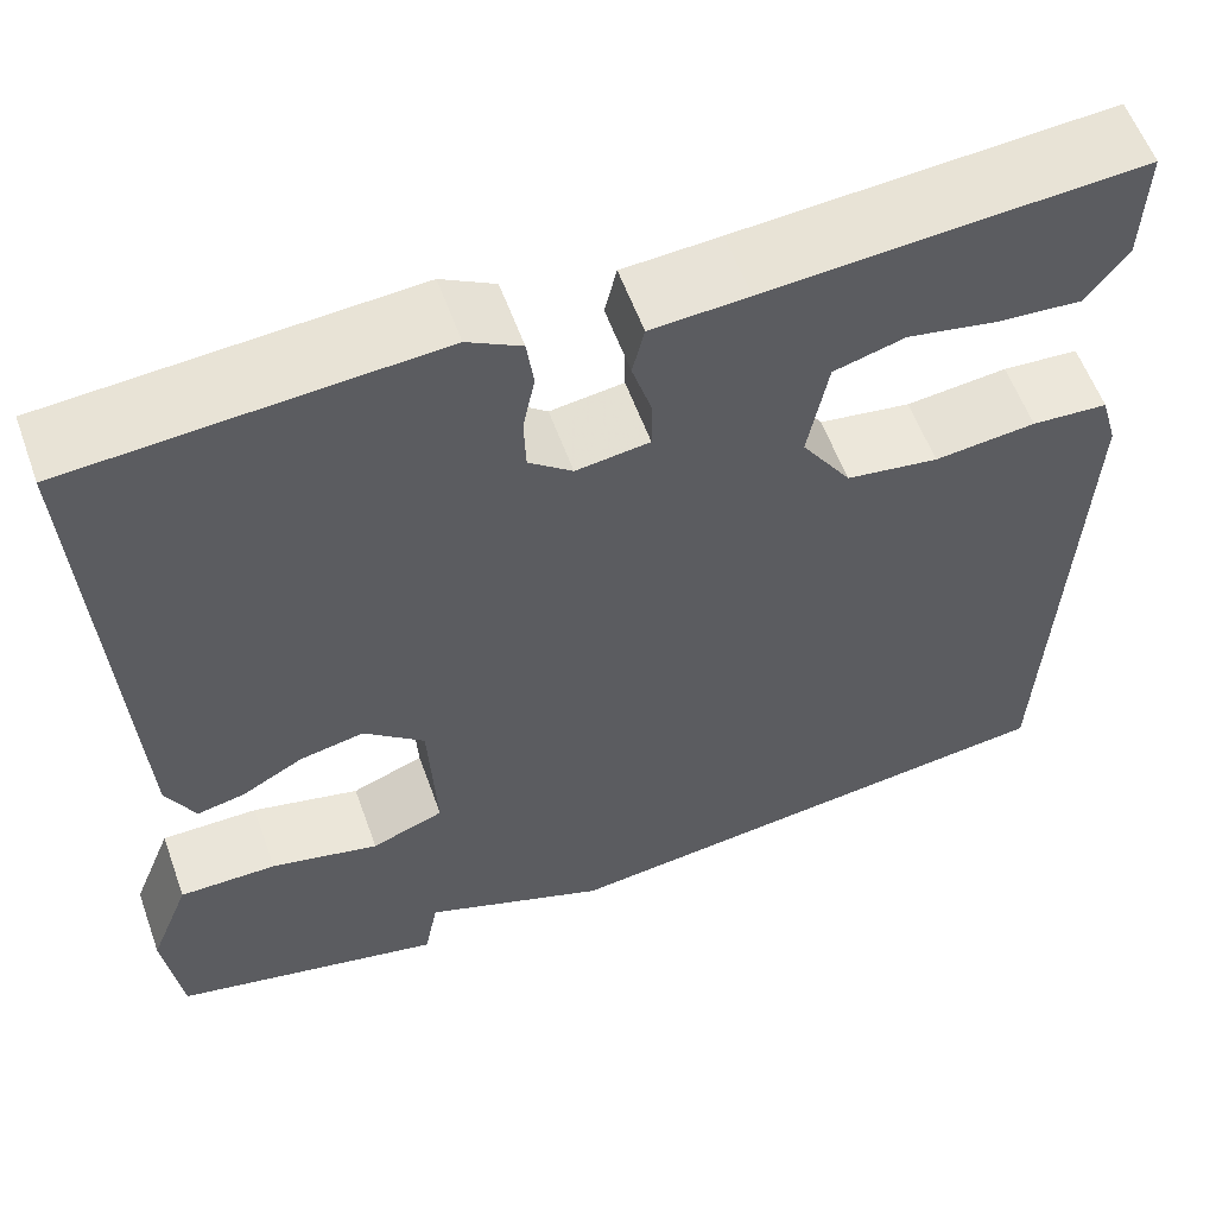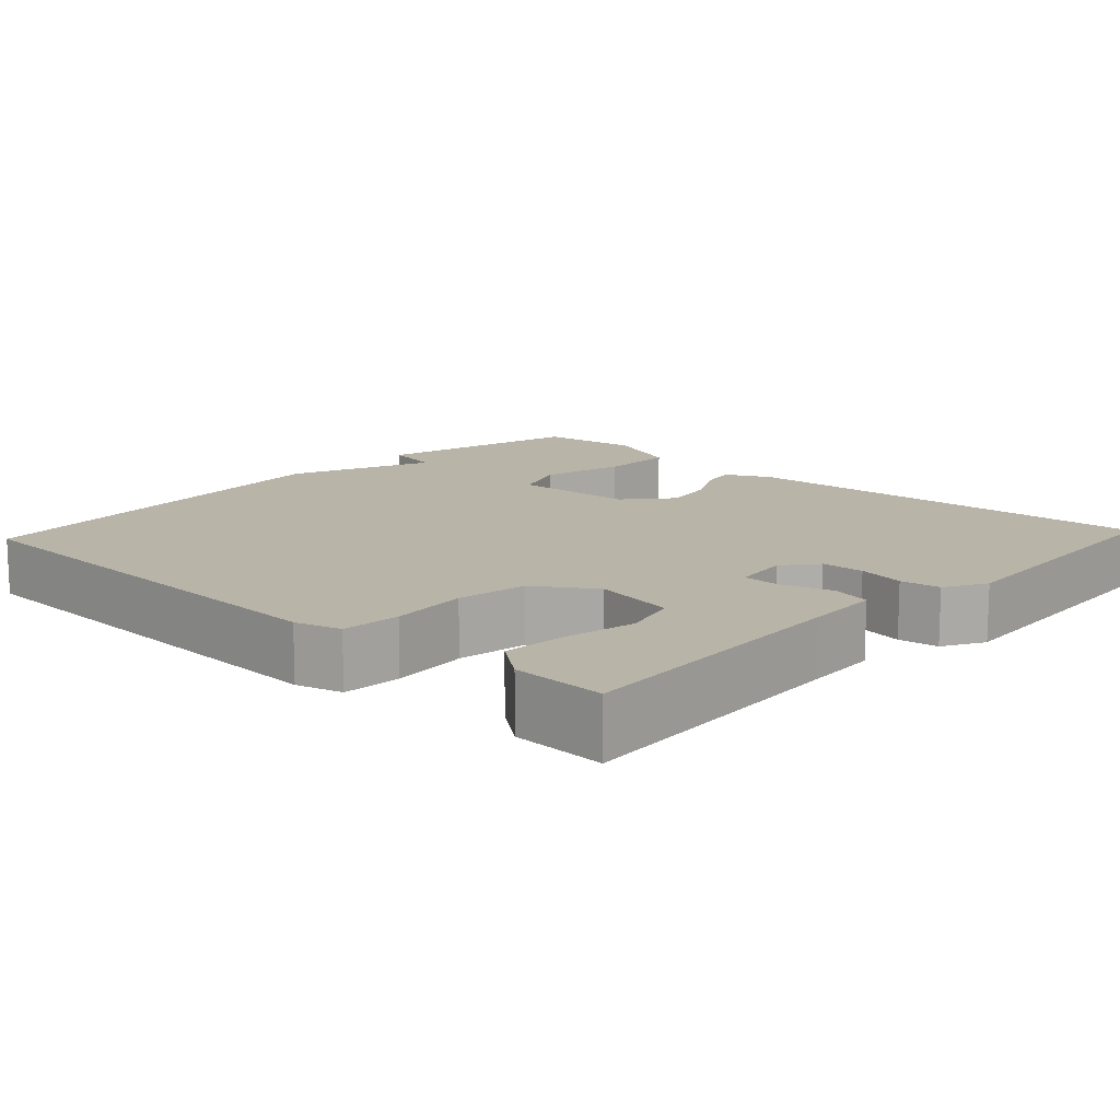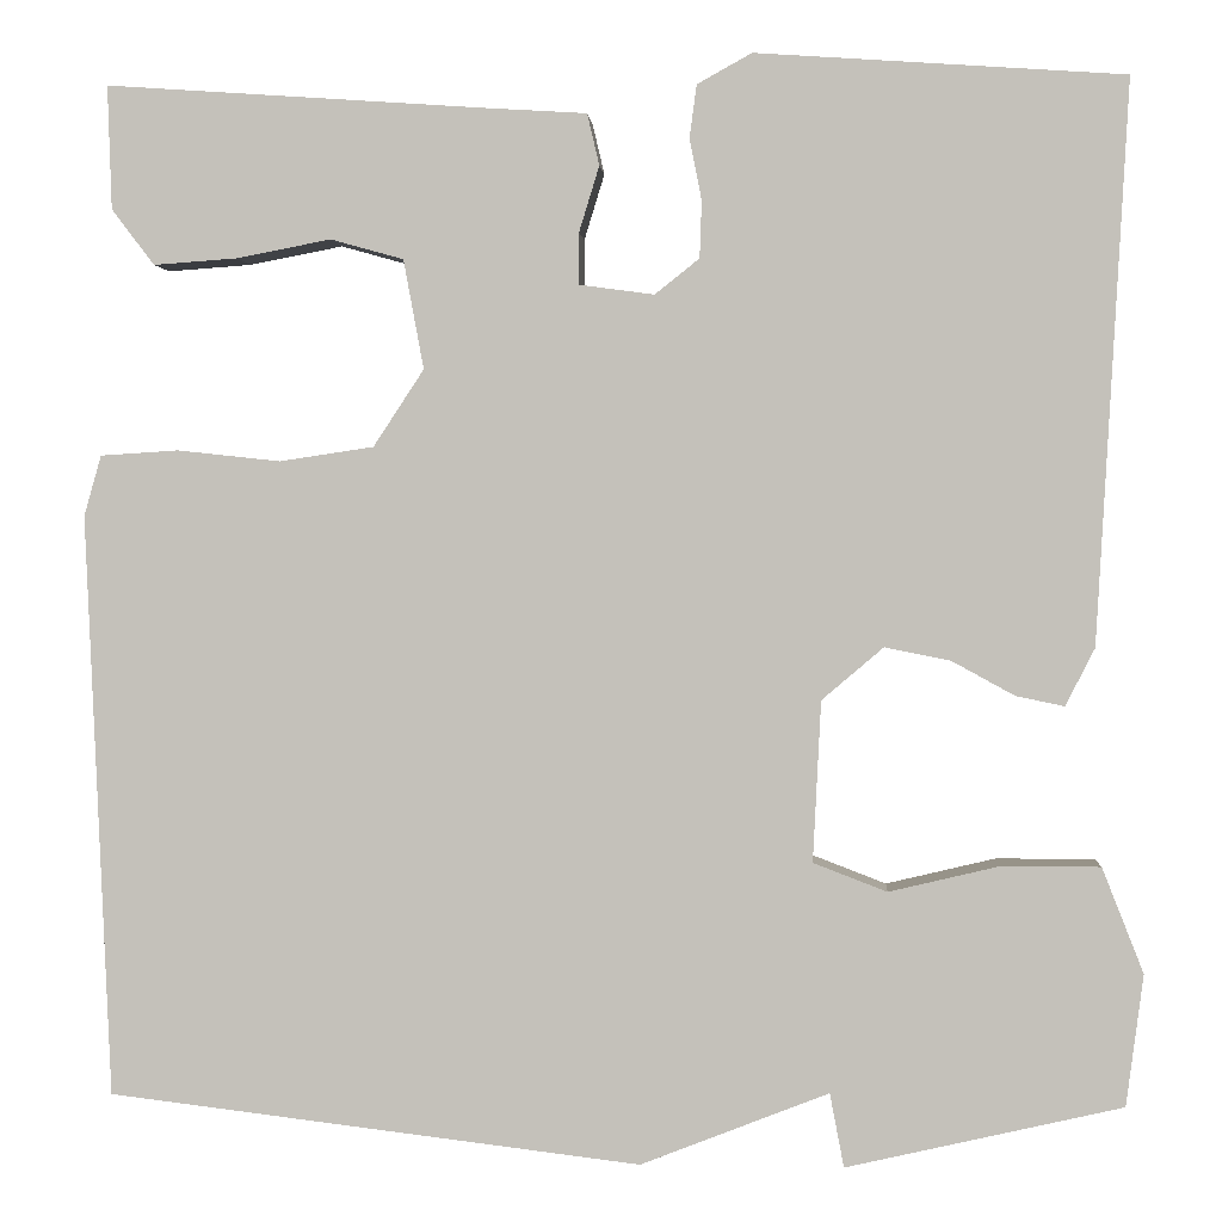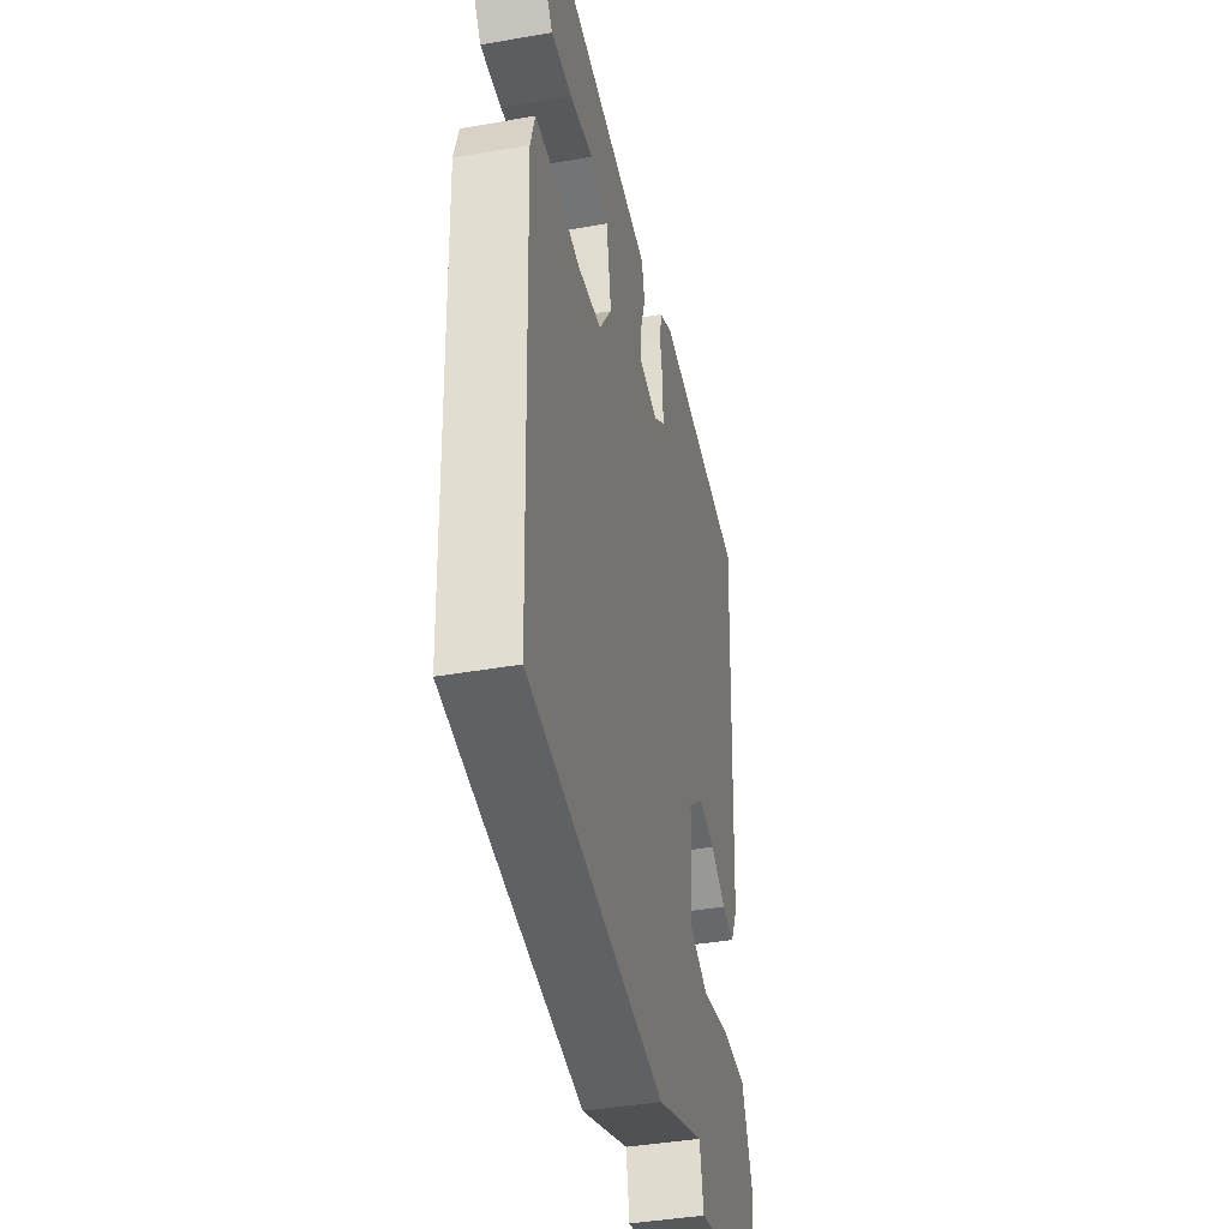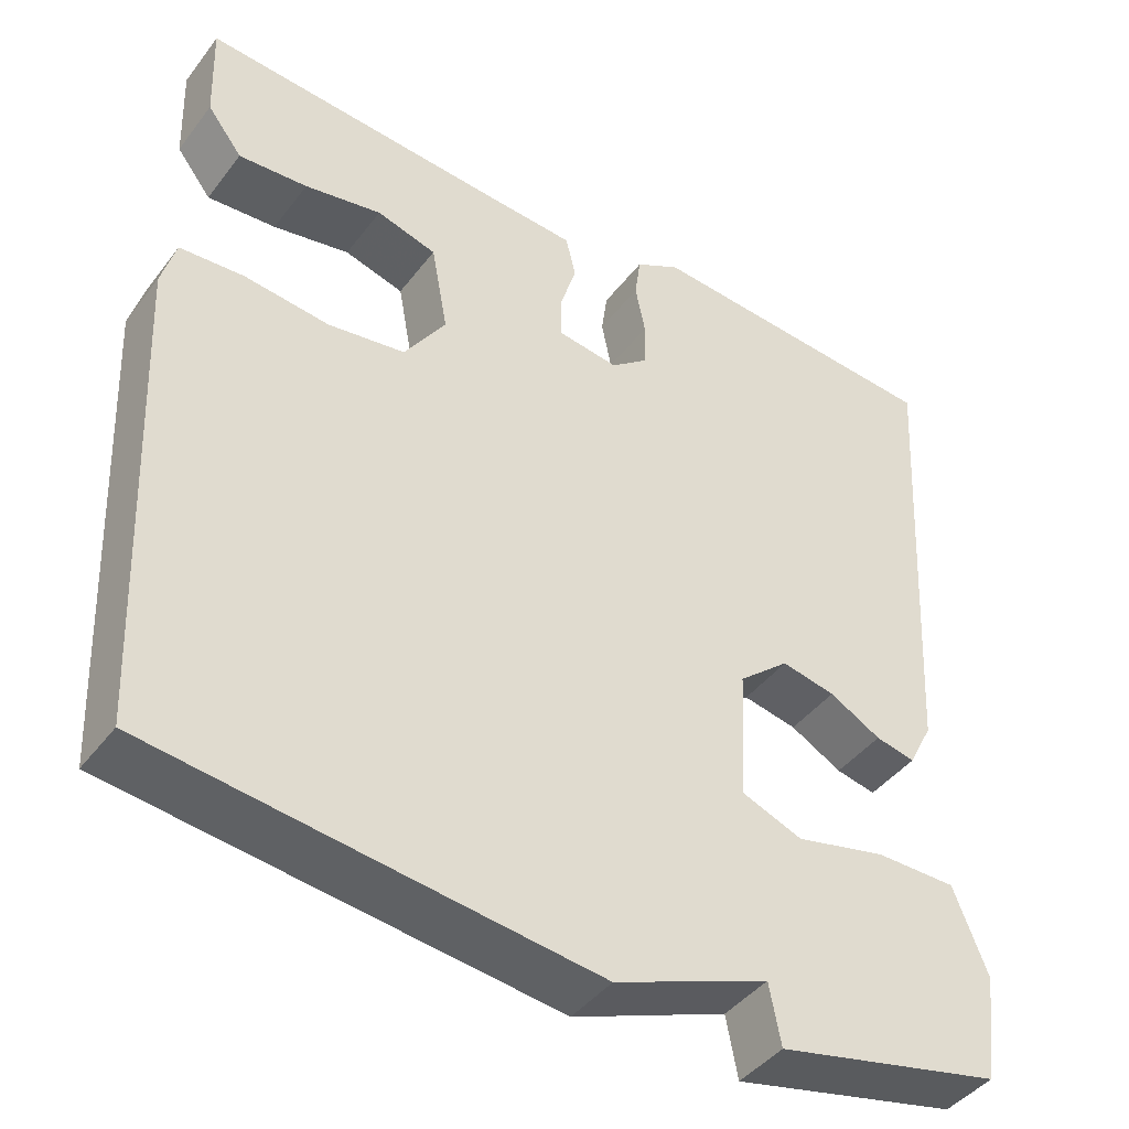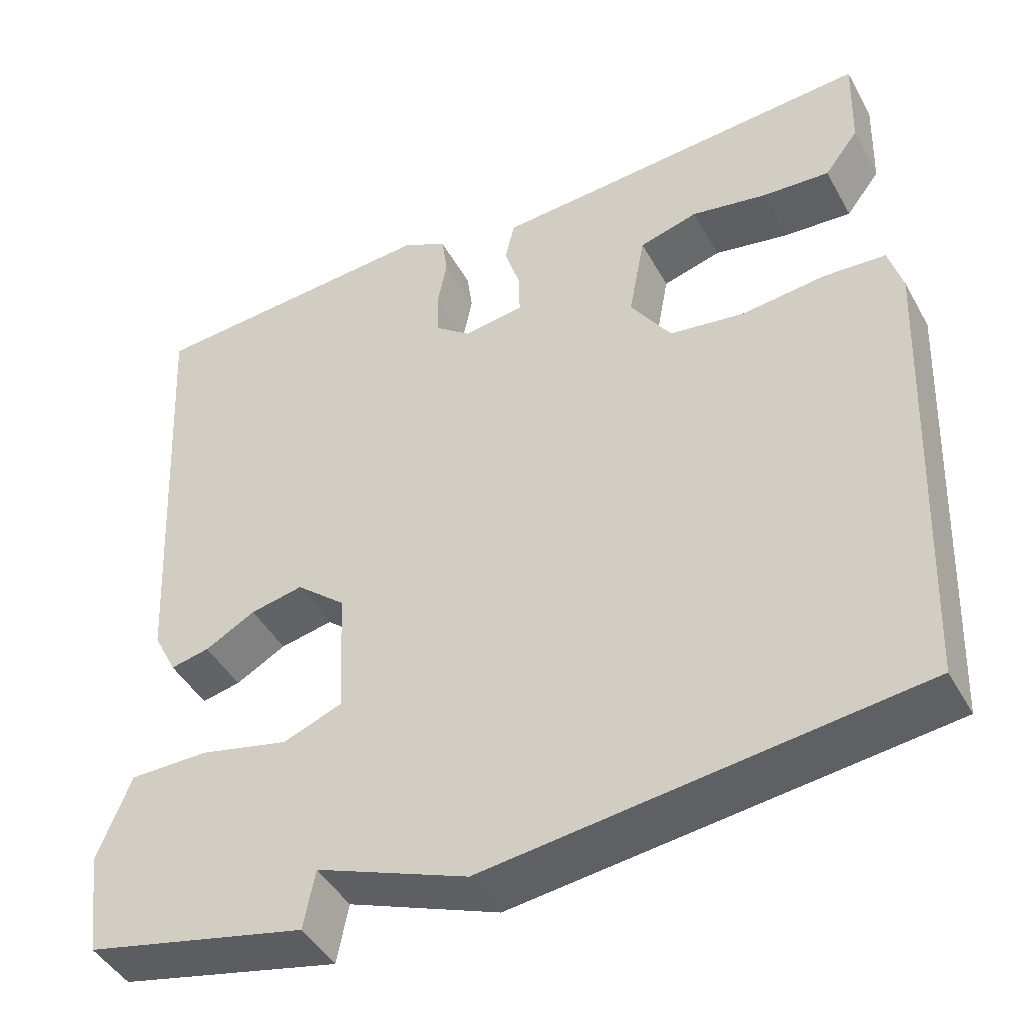
<metadata>
{"format":"obj","ext":"obj","renderer":"f3d","projection":"perspective","resolution":1024,"background":"white","views":[{"elev":58.1,"azim":160.2,"up":"+Z"},{"elev":13.1,"azim":-47.0,"up":"+Y"},{"elev":1.4,"azim":3.9,"up":"+Z"},{"elev":-41.2,"azim":-78.0,"up":"+Z"},{"elev":-43.0,"azim":-34.3,"up":"+Z"},{"elev":-45.0,"azim":-152.4,"up":"+Z"}]}
</metadata>
<code>
v -0.5 0.07 -0.5
v -0.525 0.07 0.075
v -0.508 0.07 0.135
v -0.431 0.07 0.14
v -0.329 0.07 0.129
v -0.236 0.07 0.143
v -0.186 0.07 0.219
v -0.206 0.07 0.327
v -0.278 0.07 0.347
v -0.371 0.07 0.329
v -0.454 0.07 0.323
v -0.496 0.07 0.378
v -0.5 0.07 0.5
v -0.123 0.07 0.474
v -0.025 0.07 0.468
v -0.013 0.07 0.417
v -0.033 0.07 0.352
v -0.033 0.07 0.301
v 0.041 0.07 0.291
v 0.085 0.07 0.326
v 0.087 0.07 0.382
v 0.075 0.07 0.443
v 0.082 0.07 0.495
v 0.136 0.07 0.525
v 0.5 0.07 0.5
v 0.469 0.07 -0.053
v 0.44 0.07 -0.11
v 0.392 0.07 -0.1
v 0.33 0.07 -0.066
v 0.265 0.07 -0.053
v 0.204 0.07 -0.105
v 0.196 0.07 -0.264
v 0.269 0.07 -0.292
v 0.378 0.07 -0.266
v 0.476 0.07 -0.266
v 0.517 0.07 -0.37
v 0.5 0.07 -0.5
v 0.227 0.07 -0.563
v 0.213 0.07 -0.49
v 0.027 0.07 -0.563
v -0.5 0 -0.5
v -0.525 0 0.075
v -0.508 0 0.135
v -0.431 0 0.14
v -0.329 0 0.129
v -0.236 0 0.143
v -0.186 0 0.219
v -0.206 0 0.327
v -0.278 0 0.347
v -0.371 0 0.329
v -0.454 0 0.323
v -0.496 0 0.378
v -0.5 0 0.5
v -0.123 0 0.474
v -0.025 0 0.468
v -0.013 0 0.417
v -0.033 0 0.352
v -0.033 0 0.301
v 0.041 0 0.291
v 0.085 0 0.326
v 0.087 0 0.382
v 0.075 0 0.443
v 0.082 0 0.495
v 0.136 0 0.525
v 0.5 0 0.5
v 0.469 0 -0.053
v 0.44 0 -0.11
v 0.392 0 -0.1
v 0.33 0 -0.066
v 0.265 0 -0.053
v 0.204 0 -0.105
v 0.196 0 -0.264
v 0.269 0 -0.292
v 0.378 0 -0.266
v 0.476 0 -0.266
v 0.517 0 -0.37
v 0.5 0 -0.5
v 0.227 0 -0.563
v 0.213 0 -0.49
v 0.027 0 -0.563
f 3 4 5
f 2 3 5
f 1 2 5
f 40 1 5
f 39 40 5
f 37 38 39
f 36 37 39
f 35 36 39
f 34 35 39
f 33 34 39
f 32 33 39
f 32 39 5 6
f 31 32 6 7
f 30 31 7 8
f 29 30 8
f 27 28 29
f 26 27 29
f 25 26 29
f 24 25 29
f 23 24 29
f 22 23 29
f 21 22 29
f 20 21 29
f 19 20 29
f 18 19 29
f 18 29 8
f 17 18 8 9
f 16 17 9
f 15 16 9
f 14 15 9
f 12 13 14
f 11 12 14
f 10 11 14
f 9 10 14
f 45 44 43
f 45 43 42
f 45 42 41
f 45 41 80
f 45 80 79
f 79 78 77
f 79 77 76
f 79 76 75
f 79 75 74
f 79 74 73
f 79 73 72
f 46 45 79 72
f 47 46 72 71
f 48 47 71 70
f 48 70 69
f 69 68 67
f 69 67 66
f 69 66 65
f 69 65 64
f 69 64 63
f 69 63 62
f 69 62 61
f 69 61 60
f 69 60 59
f 69 59 58
f 48 69 58
f 49 48 58 57
f 49 57 56
f 49 56 55
f 49 55 54
f 54 53 52
f 54 52 51
f 54 51 50
f 54 50 49
f 1 41 42 2
f 2 42 43 3
f 3 43 44 4
f 4 44 45 5
f 5 45 46 6
f 6 46 47 7
f 7 47 48 8
f 8 48 49 9
f 9 49 50 10
f 10 50 51 11
f 11 51 52 12
f 12 52 53 13
f 13 53 54 14
f 14 54 55 15
f 15 55 56 16
f 16 56 57 17
f 17 57 58 18
f 18 58 59 19
f 19 59 60 20
f 20 60 61 21
f 21 61 62 22
f 22 62 63 23
f 23 63 64 24
f 24 64 65 25
f 25 65 66 26
f 26 66 67 27
f 27 67 68 28
f 28 68 69 29
f 29 69 70 30
f 30 70 71 31
f 31 71 72 32
f 32 72 73 33
f 33 73 74 34
f 34 74 75 35
f 35 75 76 36
f 36 76 77 37
f 37 77 78 38
f 38 78 79 39
f 39 79 80 40
f 40 80 41 1

</code>
